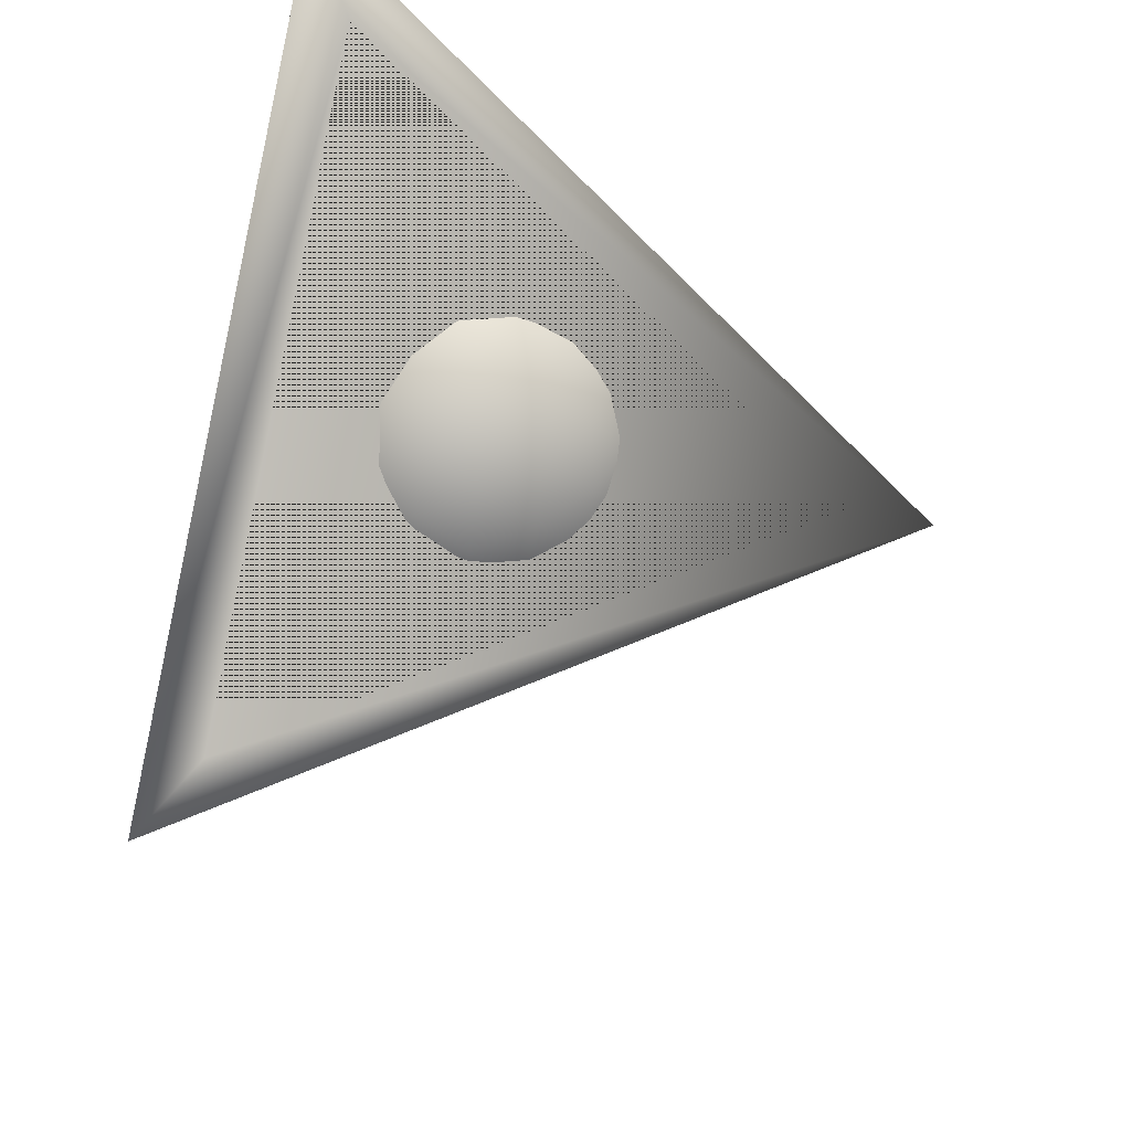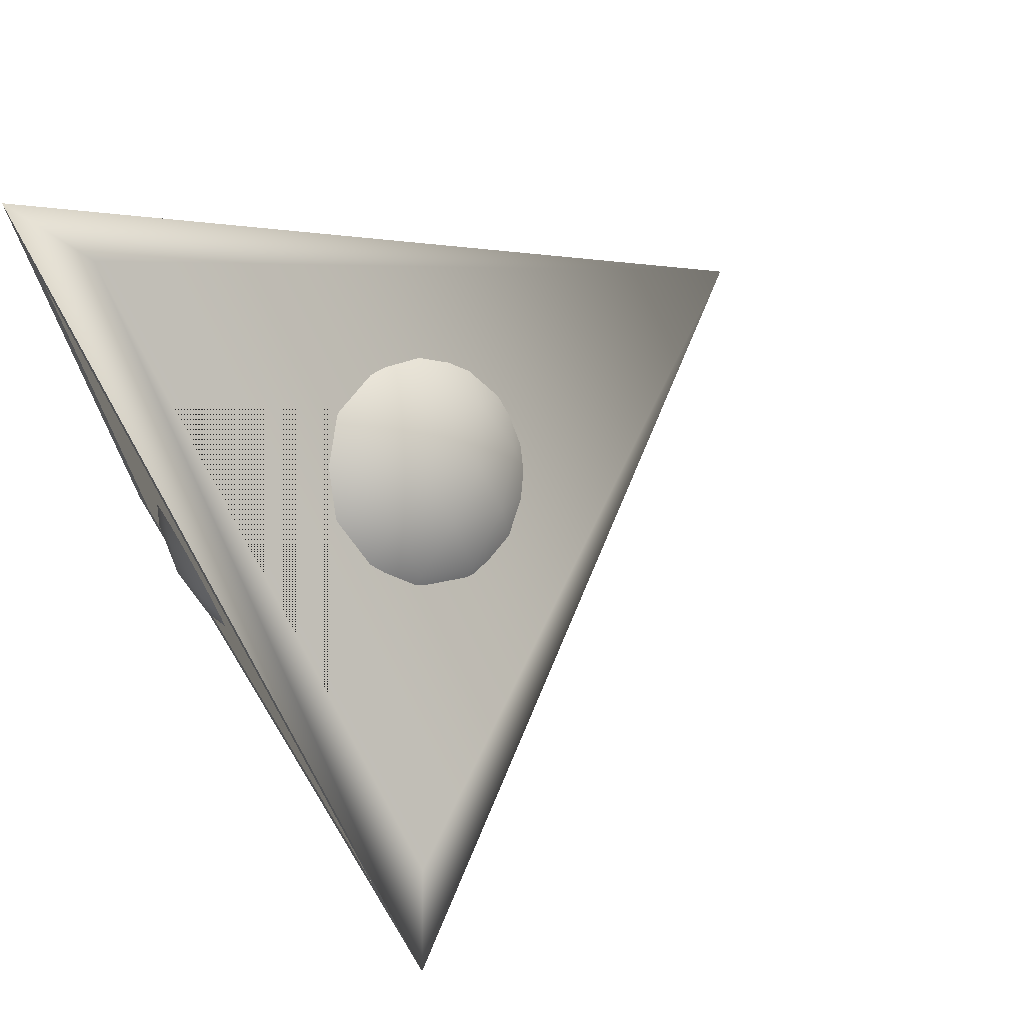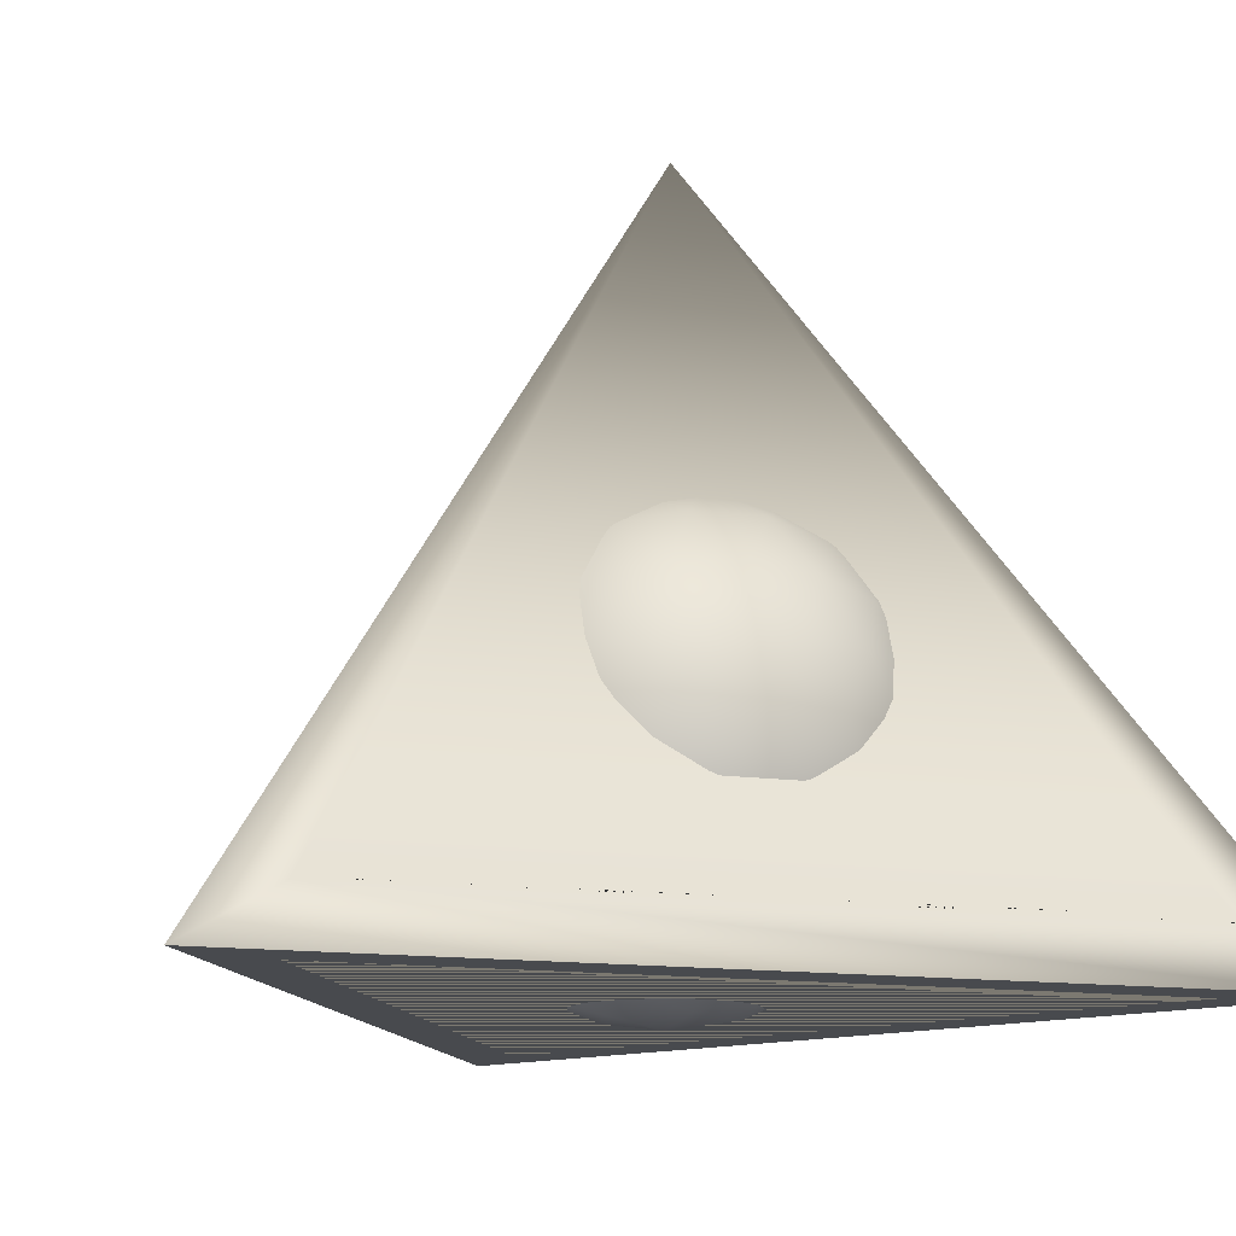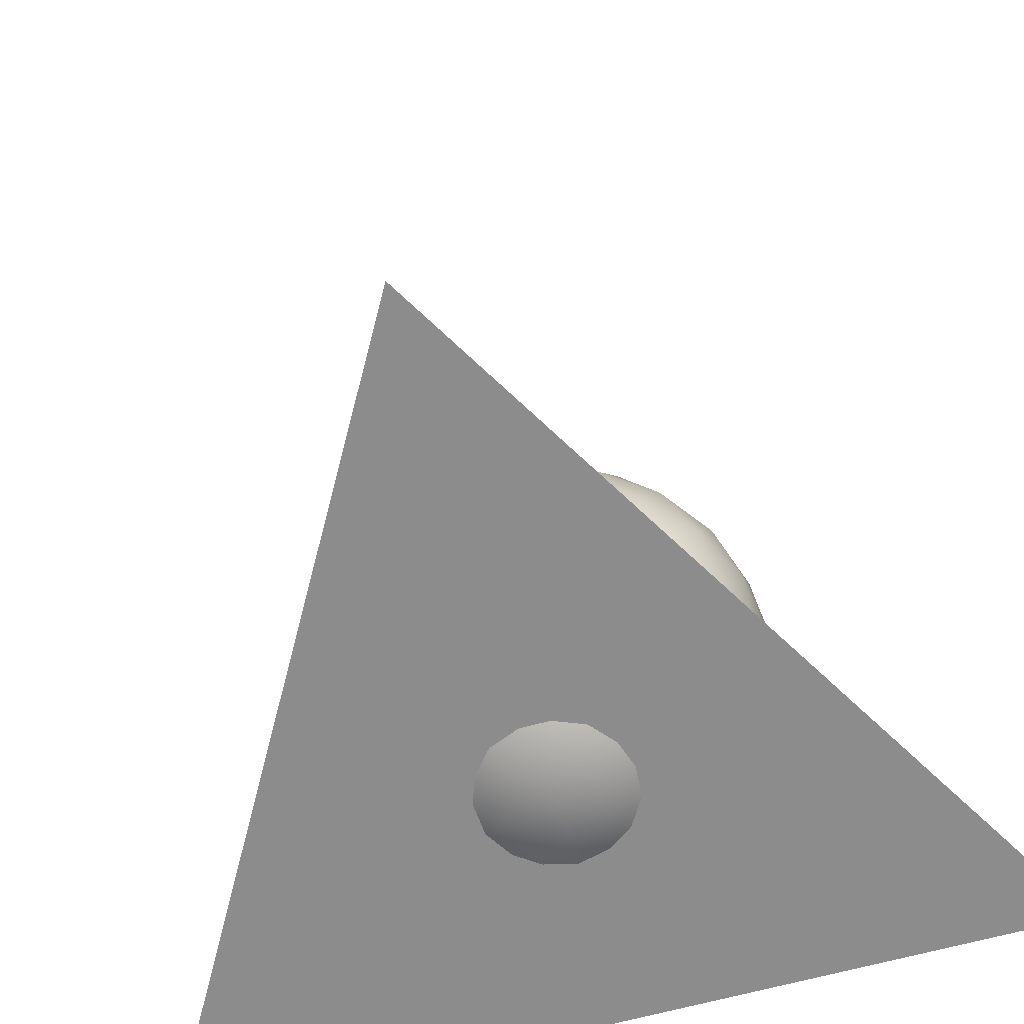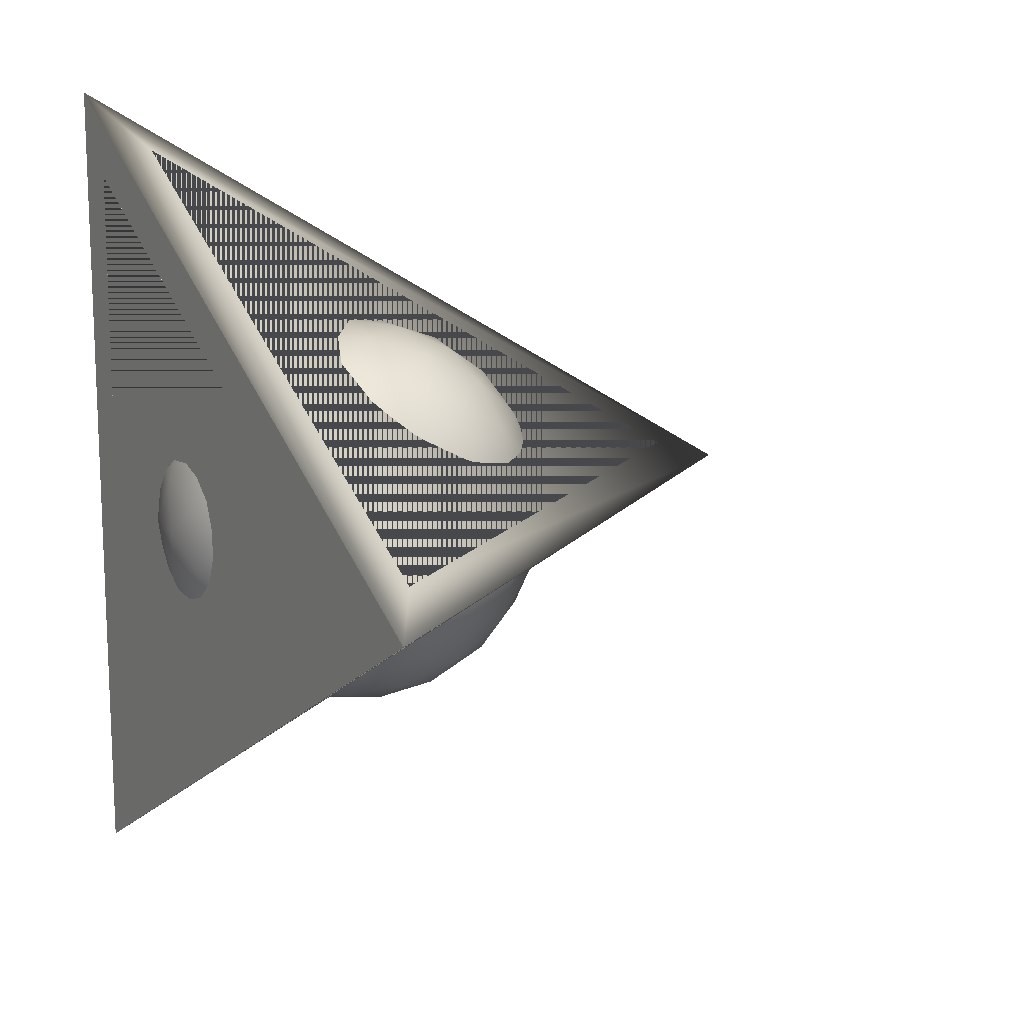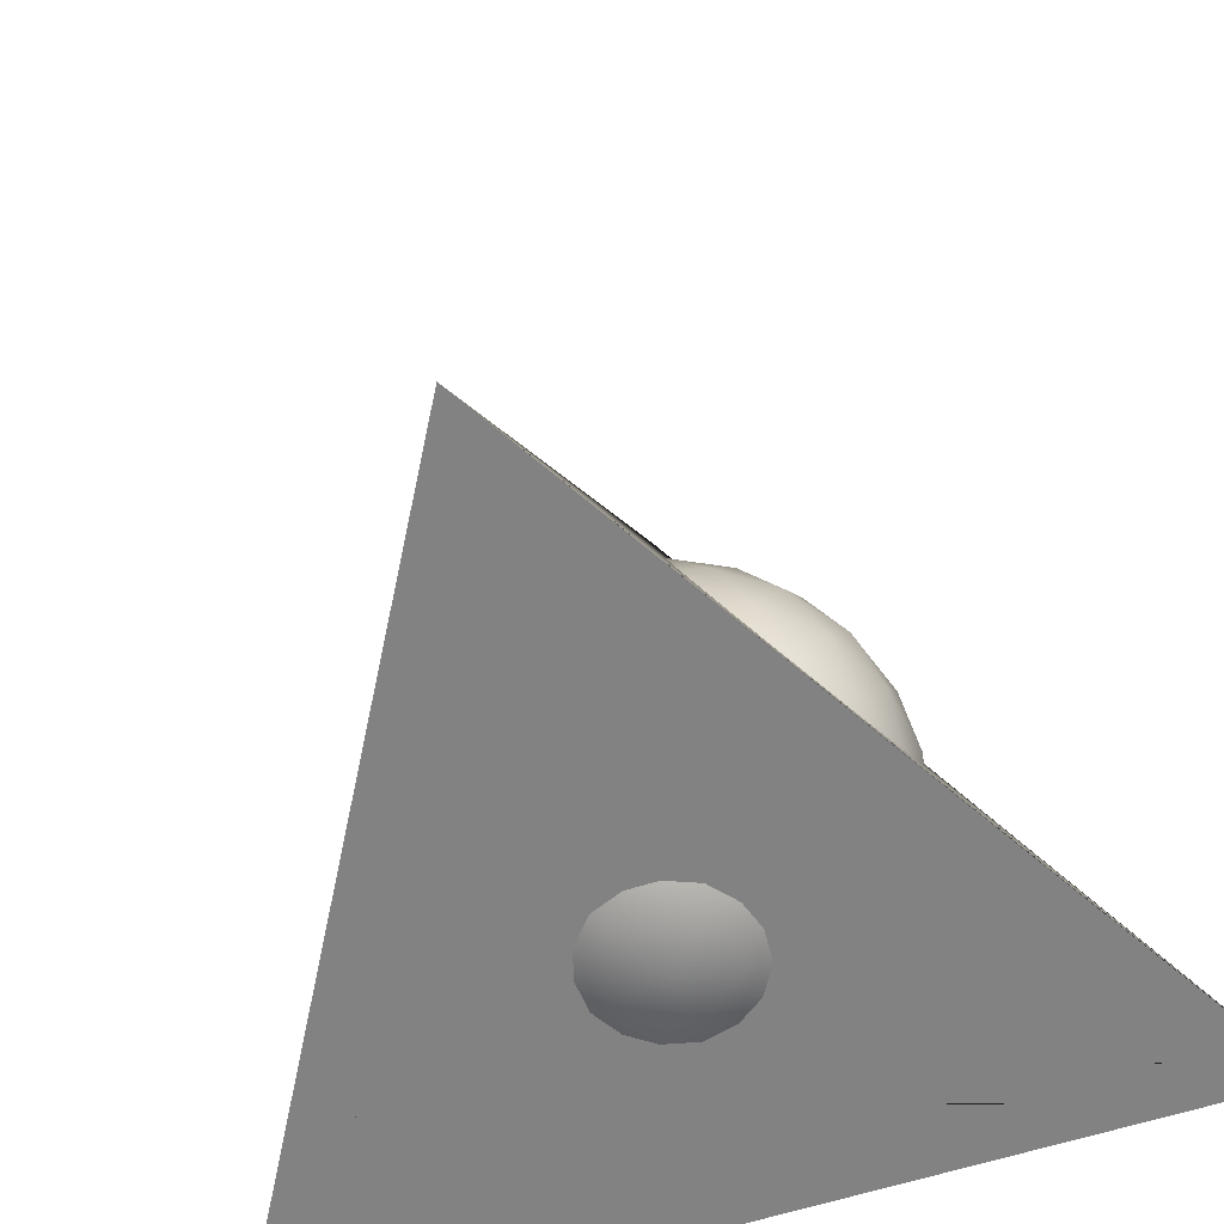
<metadata>
{"format":"obj","ext":"obj","renderer":"f3d","projection":"perspective","resolution":1024,"background":"white","views":[{"elev":59.7,"azim":102.9,"up":"+Z"},{"elev":72.0,"azim":59.6,"up":"+Z"},{"elev":-13.0,"azim":-109.3,"up":"+Y"},{"elev":-64.3,"azim":105.6,"up":"+Y"},{"elev":14.1,"azim":60.1,"up":"+Z"},{"elev":-60.9,"azim":108.1,"up":"+Y"}]}
</metadata>
<code>
v  39.86 4.841 -2.605
v  1.504 55.98 -2.605
v  -17.67 4.841 -35.82
v  0 64 0
v  48 0 0
v  -24 0 -41.57
v  -22.18 4.841 -33.21
v  -3.008 55.98 0
v  -22.18 4.841 33.21
v  -24 0 41.57
v  -17.67 4.841 35.82
v  1.504 55.98 2.605
v  39.86 4.841 2.605
v  -19.18 0 -33.21
v  -19.18 -0 33.21
v  38.35 -0 0
v  0 54.85 0
v  38.35 3.713 0
v  -19.18 3.713 -33.21
v  -19.18 3.713 33.21
g Cone002
f 1 2 3 4
f 1 4 5 6
f 3 1 6 4
f 7 8 9 4
f 7 4 6 10
f 9 7 10 4
f 11 12 13 4
f 11 4 10 5
f 13 11 5 4
f 14 15 16 10
f 14 10 6 16
f 16 6 5 10
f 17 2 1 18
f 17 8 7 19
f 17 12 11 20
f 20 15 14 19
f 18 1 3 19
f 17 19 3 2
f 19 7 9 20
f 17 20 9 8
f 20 11 13 18
f 17 18 13 12
f 19 14 16 18
f 20 18 16 15
v  0.1372 38.48 -0.5752
v  5.603 37.71 -0.5752
v  1.826 37.71 -5.773
v  10.65 35.49 -0.5752
v  7.373 36.36 -5.832
v  3.386 35.49 -10.58
v  14.9 31.97 -0.5752
v  12.49 33.28 -5.869
v  8.99 33.28 -10.69
v  4.699 31.97 -14.62
v  18.03 27.42 -0.5752
v  16.59 28.59 -5.773
v  13.9 28.99 -10.58
v  10.16 28.59 -14.62
v  5.665 27.42 -17.59
v  -4.284 37.71 -3.788
v  -2.627 36.36 -9.082
v  -8.369 35.49 -6.755
v  -1.079 33.28 -13.96
v  -6.749 33.28 -12.12
v  -11.81 31.97 -9.253
v  0.2779 28.59 -17.83
v  -5.12 28.99 -16.76
v  -10.12 28.59 -14.45
v  -14.33 27.42 -11.09
v  -4.284 37.71 2.637
v  -8.807 36.36 -0.5752
v  -8.369 35.49 5.605
v  -12.97 33.28 -3.556
v  -12.97 33.28 2.406
v  -11.81 31.97 8.103
v  -16.23 28.59 -6.04
v  -16.88 28.99 -0.5752
v  -16.23 28.59 4.89
v  -14.33 27.42 9.939
v  1.826 37.71 4.623
v  -2.627 36.36 7.931
v  3.386 35.49 9.425
v  -6.749 33.28 10.97
v  -1.079 33.28 12.81
v  4.699 31.97 13.47
v  -10.12 28.59 13.3
v  -5.12 28.99 15.61
v  0.2779 28.59 16.68
v  5.665 27.42 16.44
v  7.373 36.36 4.682
v  8.99 33.28 9.541
v  12.49 33.28 4.718
v  10.16 28.59 13.47
v  13.9 28.99 9.425
v  16.59 28.59 4.623
v  19.32 23.12 2.637
v  19.32 23.12 -3.788
v  19.16 18.48 5.605
v  20.14 18.48 -0.5752
v  19.16 18.48 -6.755
v  17.55 13.83 8.103
v  19.24 13.37 2.406
v  19.24 13.37 -3.556
v  17.55 13.83 -9.253
v  14.61 9.531 9.939
v  16.5 8.361 4.89
v  17.15 7.961 -0.5752
v  16.5 8.361 -6.04
v  14.61 9.531 -11.09
v  9.121 23.12 -17.83
v  3.01 23.12 -19.81
v  11.89 18.48 -16.76
v  6.318 18.48 -19.6
v  0.1372 18.48 -20.58
v  13.77 13.83 -14.45
v  8.877 13.37 -17.83
v  3.207 13.37 -19.67
v  -2.736 13.83 -19.81
v  10.39 8.361 -14.45
v  5.394 7.961 -16.76
v  -0.0034 8.361 -17.83
v  -5.391 9.531 -17.59
v  -13.5 23.12 -14.45
v  -17.27 23.12 -9.253
v  -11.62 18.48 -16.76
v  -16.04 18.48 -12.33
v  -18.88 18.48 -6.755
v  -8.847 13.83 -17.83
v  -13.57 13.37 -14.22
v  -17.07 13.37 -9.394
v  -19.05 13.83 -3.788
v  -9.89 8.361 -14.62
v  -13.63 7.961 -10.58
v  -16.32 8.361 -5.773
v  -17.75 9.531 -0.5752
v  -17.27 23.12 8.103
v  -13.5 23.12 13.3
v  -18.88 18.48 5.605
v  -16.04 18.48 11.18
v  -11.62 18.48 15.61
v  -19.05 13.83 2.637
v  -17.07 13.37 8.244
v  -13.57 13.37 13.07
v  -8.847 13.83 16.68
v  -16.32 8.361 4.623
v  -13.63 7.961 9.425
v  -9.89 8.361 13.47
v  -5.391 9.531 16.44
v  3.01 23.12 18.66
v  9.121 23.12 16.68
v  0.1372 18.48 19.42
v  6.318 18.48 18.45
v  11.89 18.48 15.61
v  -2.736 13.83 18.66
v  3.207 13.37 18.52
v  8.877 13.37 16.68
v  13.77 13.83 13.3
v  -0.0034 8.361 16.68
v  5.394 7.961 15.61
v  10.39 8.361 13.3
v  16.32 18.48 -12.33
v  13.84 23.58 -14.22
v  17.35 23.58 -9.394
v  -6.043 18.48 -19.6
v  -8.602 23.58 -17.83
v  -2.932 23.58 -19.67
v  -19.86 18.48 -0.5752
v  -18.97 23.58 2.406
v  -18.97 23.58 -3.556
v  -6.043 18.48 18.45
v  -2.932 23.58 18.52
v  -8.602 23.58 16.68
v  16.32 18.48 11.18
v  17.35 23.58 8.244
v  13.84 23.58 13.07
v  0.1372 -1.525 -0.5752
v  -1.552 -0.7636 -5.773
v  4.559 -0.7636 -3.788
v  -3.112 1.462 -10.58
v  2.901 0.5867 -9.082
v  8.644 1.462 -6.755
v  -4.425 4.983 -14.62
v  1.353 3.667 -13.96
v  7.023 3.667 -12.12
v  12.08 4.983 -9.253
v  -5.328 -0.7636 -0.5752
v  -10.38 1.462 -0.5752
v  -7.099 0.5867 -5.832
v  -14.63 4.983 -0.5752
v  -12.22 3.667 -5.869
v  -8.716 3.667 -10.69
v  -1.552 -0.7636 4.623
v  -3.112 1.462 9.425
v  -7.099 0.5867 4.682
v  -4.425 4.983 13.47
v  -8.716 3.667 9.541
v  -12.22 3.667 4.718
v  4.559 -0.7636 2.637
v  8.644 1.462 5.605
v  2.901 0.5867 7.931
v  12.08 4.983 8.103
v  7.023 3.667 10.97
v  1.353 3.667 12.81
v  9.082 0.5867 -0.5752
v  13.25 3.667 -3.556
v  13.25 3.667 2.406
g GeoSphere001
f 21 22 23
f 22 24 25
f 22 25 23
f 23 25 26
f 24 27 28
f 24 28 25
f 25 28 29
f 25 29 26
f 26 29 30
f 27 31 32
f 27 32 28
f 28 32 33
f 28 33 29
f 29 33 34
f 29 34 30
f 30 34 35
f 21 23 36
f 23 26 37
f 23 37 36
f 36 37 38
f 26 30 39
f 26 39 37
f 37 39 40
f 37 40 38
f 38 40 41
f 30 35 42
f 30 42 39
f 39 42 43
f 39 43 40
f 40 43 44
f 40 44 41
f 41 44 45
f 21 36 46
f 36 38 47
f 36 47 46
f 46 47 48
f 38 41 49
f 38 49 47
f 47 49 50
f 47 50 48
f 48 50 51
f 41 45 52
f 41 52 49
f 49 52 53
f 49 53 50
f 50 53 54
f 50 54 51
f 51 54 55
f 21 46 56
f 46 48 57
f 46 57 56
f 56 57 58
f 48 51 59
f 48 59 57
f 57 59 60
f 57 60 58
f 58 60 61
f 51 55 62
f 51 62 59
f 59 62 63
f 59 63 60
f 60 63 64
f 60 64 61
f 61 64 65
f 21 56 22
f 56 58 66
f 56 66 22
f 22 66 24
f 58 61 67
f 58 67 66
f 66 67 68
f 66 68 24
f 24 68 27
f 61 65 69
f 61 69 67
f 67 69 70
f 67 70 68
f 68 70 71
f 68 71 27
f 27 71 31
f 31 72 73
f 72 74 75
f 72 75 73
f 73 75 76
f 74 77 78
f 74 78 75
f 75 78 79
f 75 79 76
f 76 79 80
f 77 81 82
f 77 82 78
f 78 82 83
f 78 83 79
f 79 83 84
f 79 84 80
f 80 84 85
f 35 86 87
f 86 88 89
f 86 89 87
f 87 89 90
f 88 91 92
f 88 92 89
f 89 92 93
f 89 93 90
f 90 93 94
f 91 85 95
f 91 95 92
f 92 95 96
f 92 96 93
f 93 96 97
f 93 97 94
f 94 97 98
f 45 99 100
f 99 101 102
f 99 102 100
f 100 102 103
f 101 104 105
f 101 105 102
f 102 105 106
f 102 106 103
f 103 106 107
f 104 98 108
f 104 108 105
f 105 108 109
f 105 109 106
f 106 109 110
f 106 110 107
f 107 110 111
f 55 112 113
f 112 114 115
f 112 115 113
f 113 115 116
f 114 117 118
f 114 118 115
f 115 118 119
f 115 119 116
f 116 119 120
f 117 111 121
f 117 121 118
f 118 121 122
f 118 122 119
f 119 122 123
f 119 123 120
f 120 123 124
f 65 125 126
f 125 127 128
f 125 128 126
f 126 128 129
f 127 130 131
f 127 131 128
f 128 131 132
f 128 132 129
f 129 132 133
f 130 124 134
f 130 134 131
f 131 134 135
f 131 135 132
f 132 135 136
f 132 136 133
f 133 136 81
f 85 91 80
f 91 88 137
f 91 137 80
f 80 137 76
f 88 86 138
f 88 138 137
f 137 138 139
f 137 139 76
f 76 139 73
f 86 35 34
f 86 34 138
f 138 34 33
f 138 33 139
f 139 33 32
f 139 32 73
f 73 32 31
f 98 104 94
f 104 101 140
f 104 140 94
f 94 140 90
f 101 99 141
f 101 141 140
f 140 141 142
f 140 142 90
f 90 142 87
f 99 45 44
f 99 44 141
f 141 44 43
f 141 43 142
f 142 43 42
f 142 42 87
f 87 42 35
f 111 117 107
f 117 114 143
f 117 143 107
f 107 143 103
f 114 112 144
f 114 144 143
f 143 144 145
f 143 145 103
f 103 145 100
f 112 55 54
f 112 54 144
f 144 54 53
f 144 53 145
f 145 53 52
f 145 52 100
f 100 52 45
f 124 130 120
f 130 127 146
f 130 146 120
f 120 146 116
f 127 125 147
f 127 147 146
f 146 147 148
f 146 148 116
f 116 148 113
f 125 65 64
f 125 64 147
f 147 64 63
f 147 63 148
f 148 63 62
f 148 62 113
f 113 62 55
f 81 77 133
f 77 74 149
f 77 149 133
f 133 149 129
f 74 72 150
f 74 150 149
f 149 150 151
f 149 151 129
f 129 151 126
f 72 31 71
f 72 71 150
f 150 71 70
f 150 70 151
f 151 70 69
f 151 69 126
f 126 69 65
f 152 153 154
f 153 155 156
f 153 156 154
f 154 156 157
f 155 158 159
f 155 159 156
f 156 159 160
f 156 160 157
f 157 160 161
f 158 98 97
f 158 97 159
f 159 97 96
f 159 96 160
f 160 96 95
f 160 95 161
f 161 95 85
f 152 162 153
f 162 163 164
f 162 164 153
f 153 164 155
f 163 165 166
f 163 166 164
f 164 166 167
f 164 167 155
f 155 167 158
f 165 111 110
f 165 110 166
f 166 110 109
f 166 109 167
f 167 109 108
f 167 108 158
f 158 108 98
f 152 168 162
f 168 169 170
f 168 170 162
f 162 170 163
f 169 171 172
f 169 172 170
f 170 172 173
f 170 173 163
f 163 173 165
f 171 124 123
f 171 123 172
f 172 123 122
f 172 122 173
f 173 122 121
f 173 121 165
f 165 121 111
f 152 174 168
f 174 175 176
f 174 176 168
f 168 176 169
f 175 177 178
f 175 178 176
f 176 178 179
f 176 179 169
f 169 179 171
f 177 81 136
f 177 136 178
f 178 136 135
f 178 135 179
f 179 135 134
f 179 134 171
f 171 134 124
f 152 154 174
f 154 157 180
f 154 180 174
f 174 180 175
f 157 161 181
f 157 181 180
f 180 181 182
f 180 182 175
f 175 182 177
f 161 85 84
f 161 84 181
f 181 84 83
f 181 83 182
f 182 83 82
f 182 82 177
f 177 82 81

</code>
